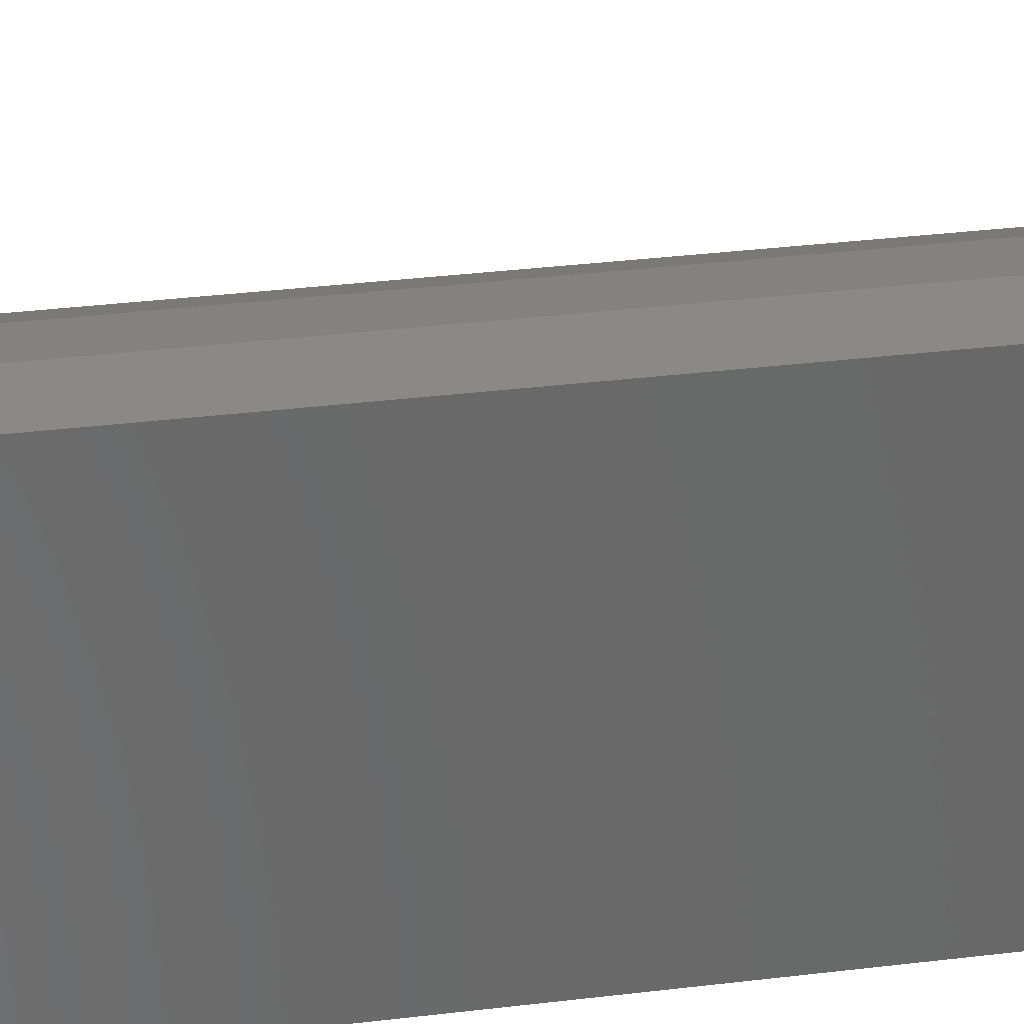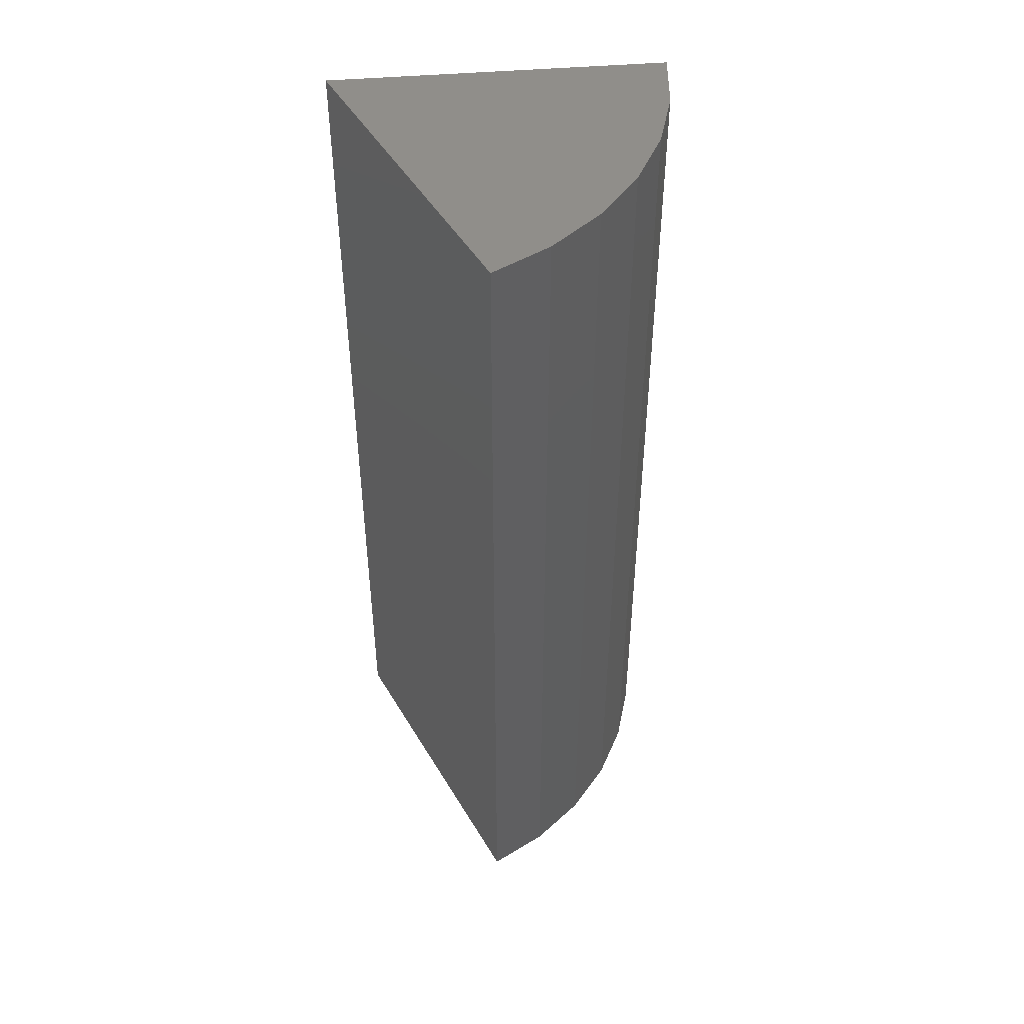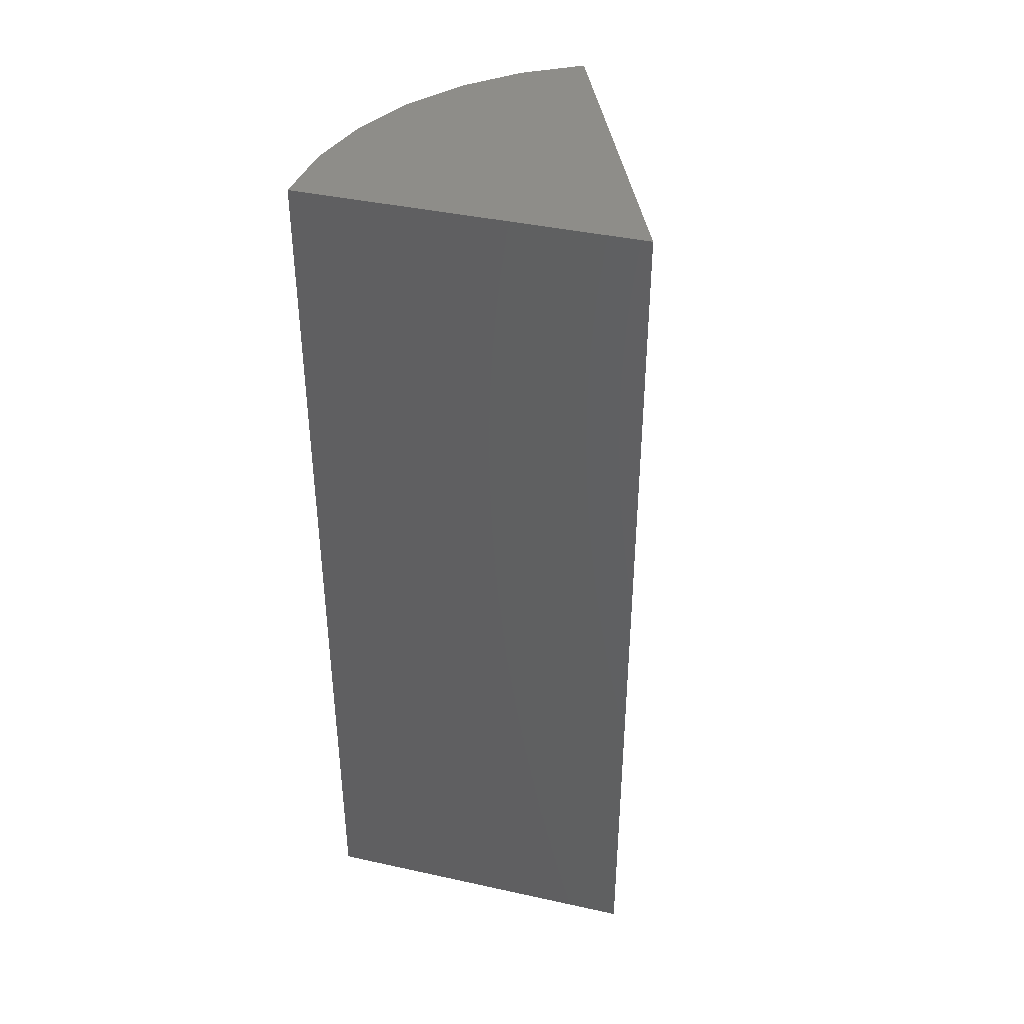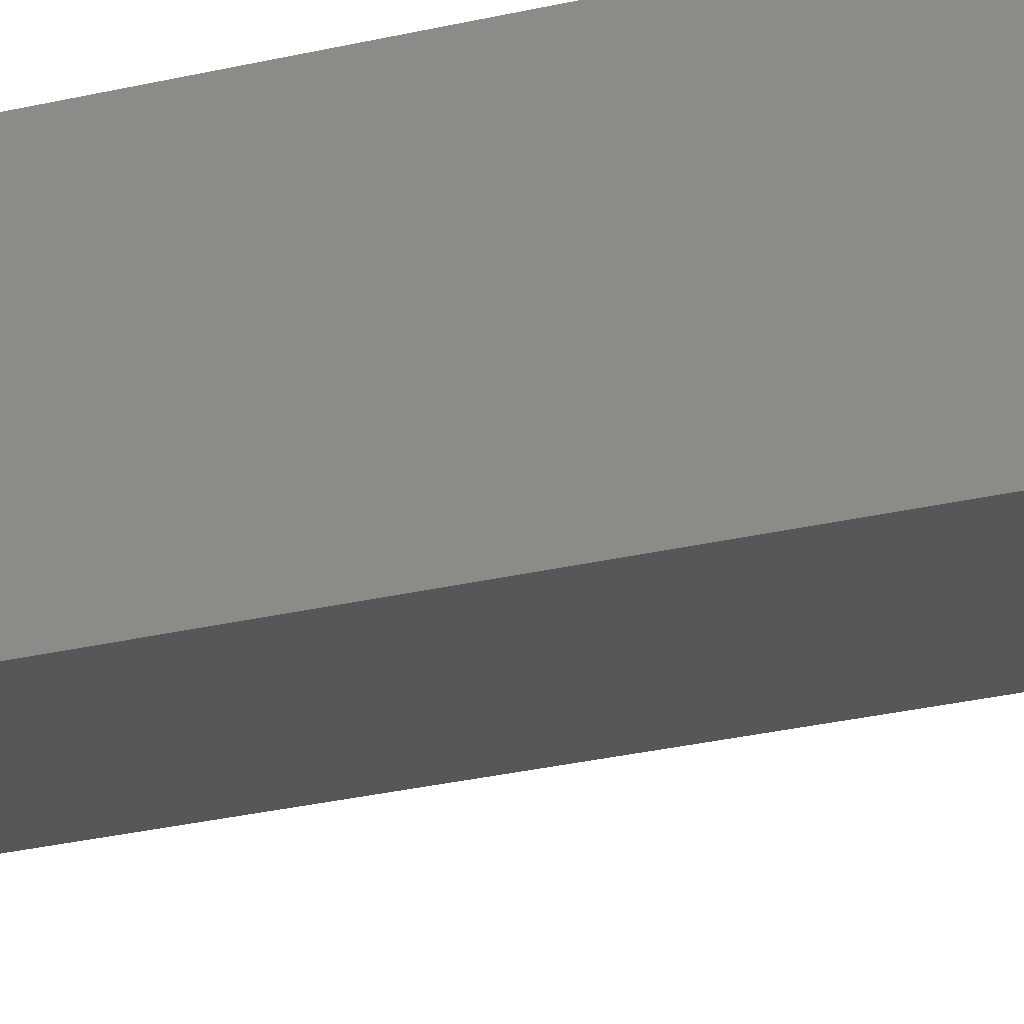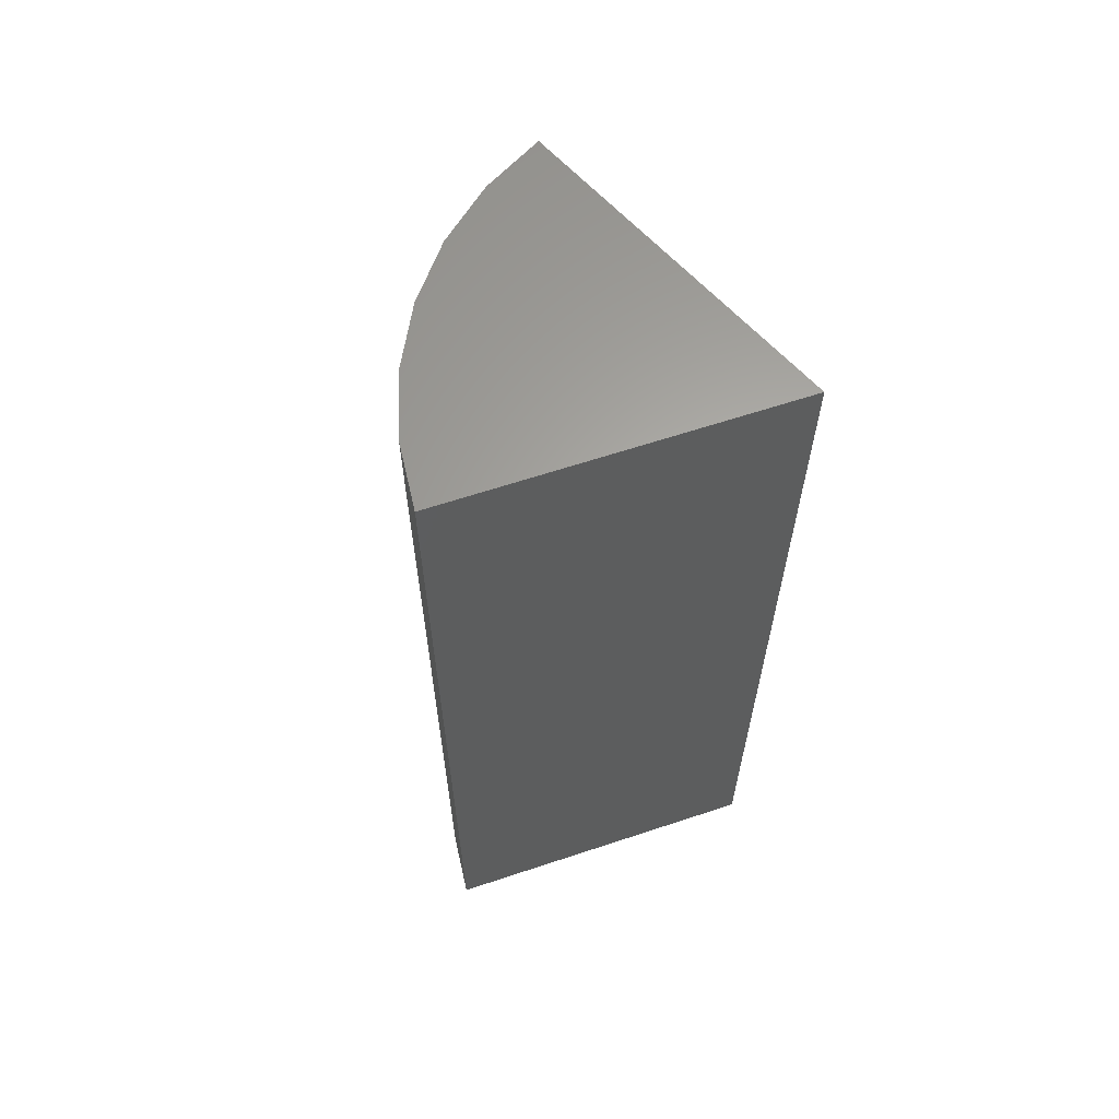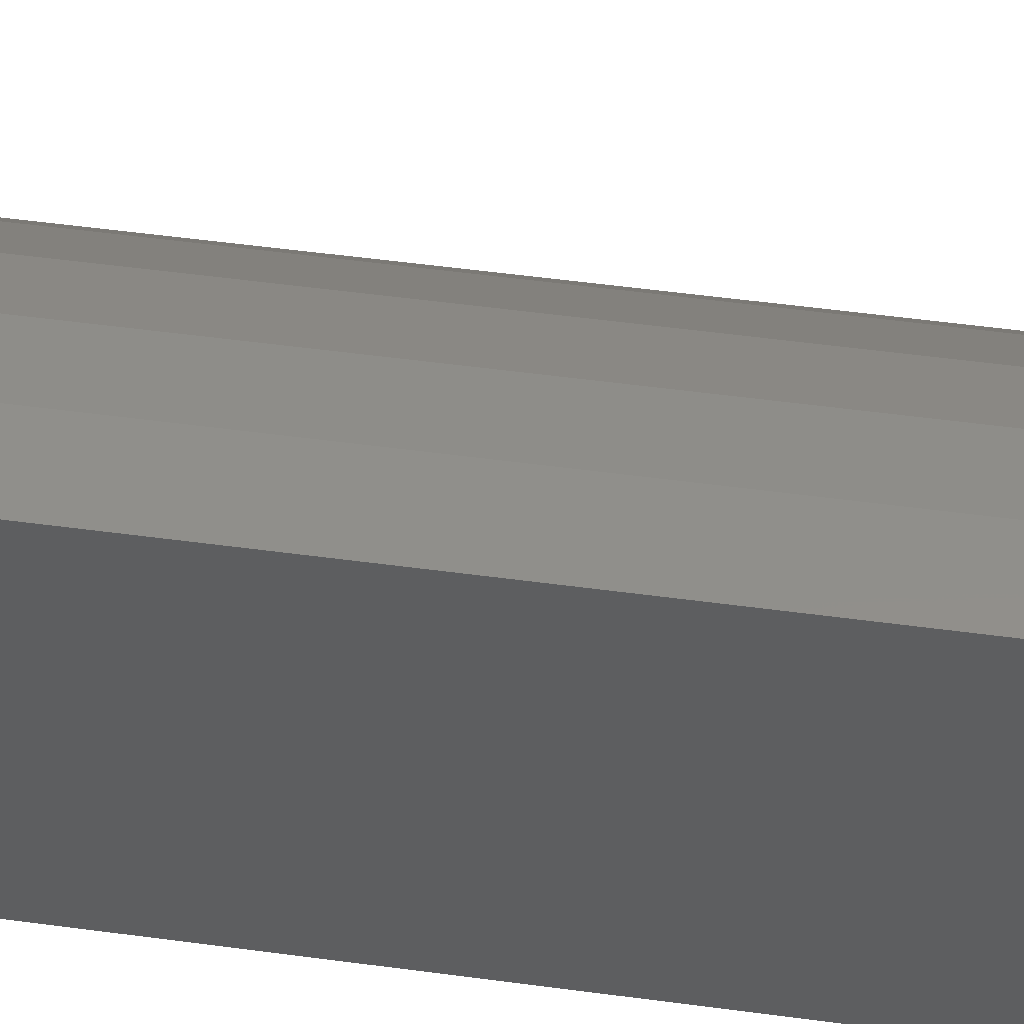
<metadata>
{"format":"stl","ext":"stl","renderer":"f3d","projection":"perspective","resolution":1024,"background":"white","views":[{"elev":34.3,"azim":-99.3,"up":"+Y"},{"elev":46.9,"azim":84.6,"up":"+Z"},{"elev":40.3,"azim":-74.9,"up":"+Z"},{"elev":-40.0,"azim":-75.2,"up":"+Y"},{"elev":62.9,"azim":-108.6,"up":"+Z"},{"elev":54.2,"azim":-81.9,"up":"+Y"}]}
</metadata>
<code>
# stl→obj: 16 verts, 28 faces
v 0 0 -0.007812
v 0.005123 0.002243 -0.007812
v -9.622e-19 9.568e-19 0.007812
v 0.005123 0.002243 0.007812
v 2.109e-35 0.005592 -0.007812
v -9.622e-19 0.005592 0.007812
v 0.003901 0.004007 0.007812
v 0.00306 0.004681 0.007812
v 0.002105 0.005181 0.007812
v 0.001073 0.005488 0.007812
v 0.004597 0.003184 0.007812
v 0.004597 0.003184 -0.007812
v 0.003901 0.004007 -0.007812
v 0.00306 0.004681 -0.007812
v 0.002105 0.005181 -0.007812
v 0.001073 0.005488 -0.007812
f 1 2 3
f 3 2 4
f 1 3 5
f 5 3 6
f 7 8 9
f 7 9 10
f 7 10 6
f 3 4 11
f 3 11 7
f 3 7 6
f 4 2 11
f 11 2 12
f 11 12 7
f 7 12 13
f 7 13 8
f 8 13 14
f 8 14 9
f 9 14 15
f 9 15 10
f 10 15 16
f 10 16 6
f 6 16 5
f 13 5 16
f 13 16 15
f 13 15 14
f 1 5 13
f 1 13 12
f 1 12 2

</code>
